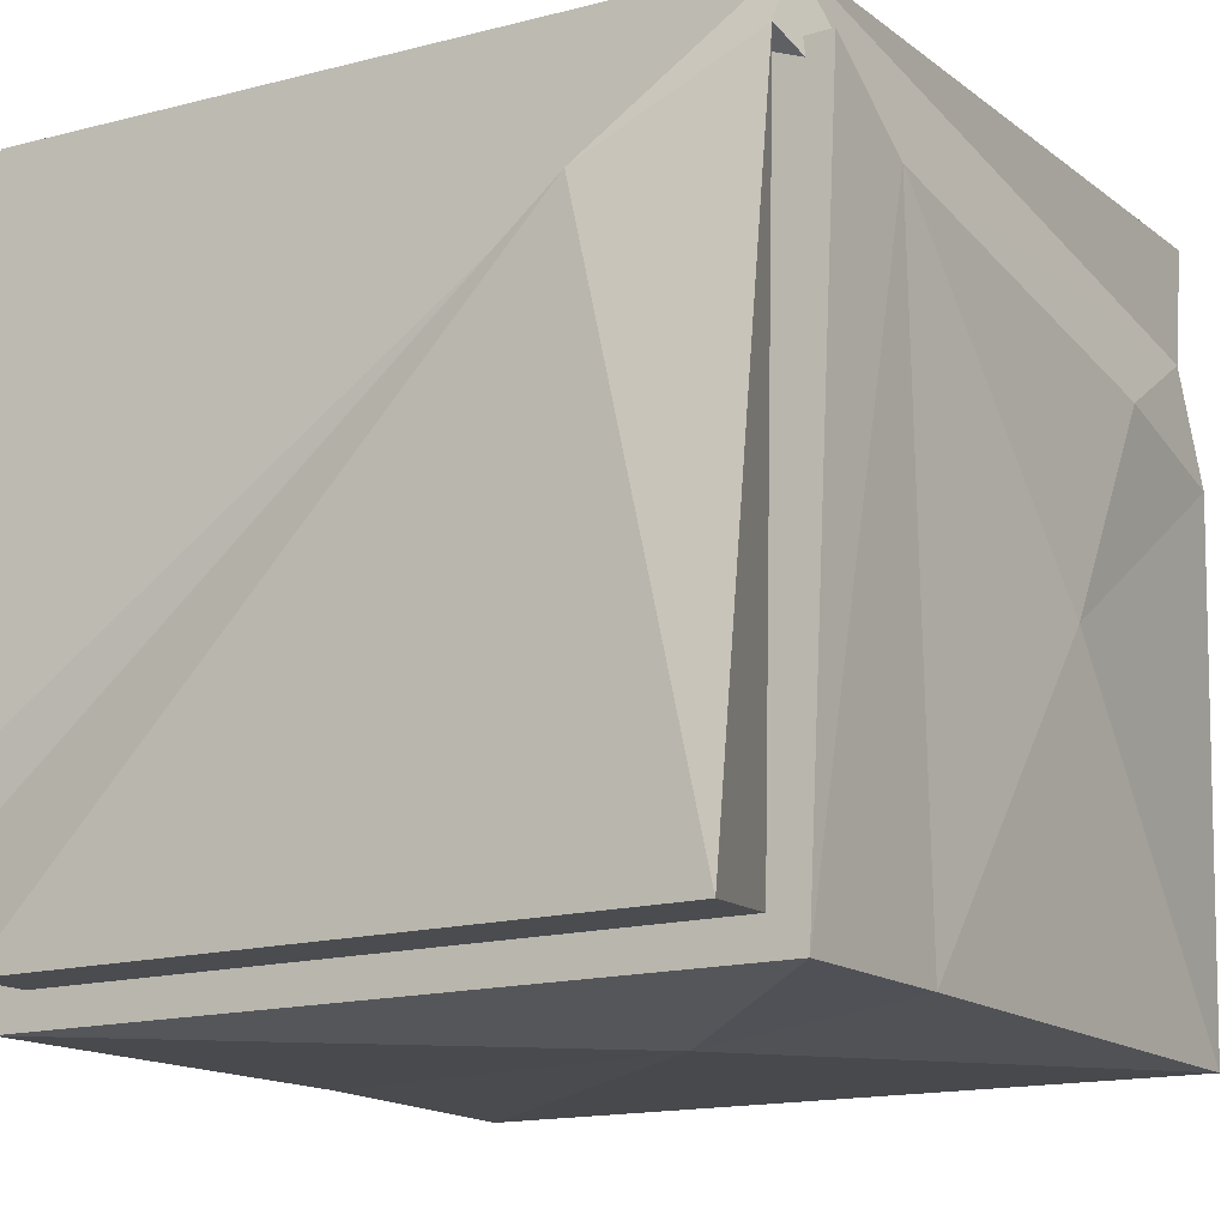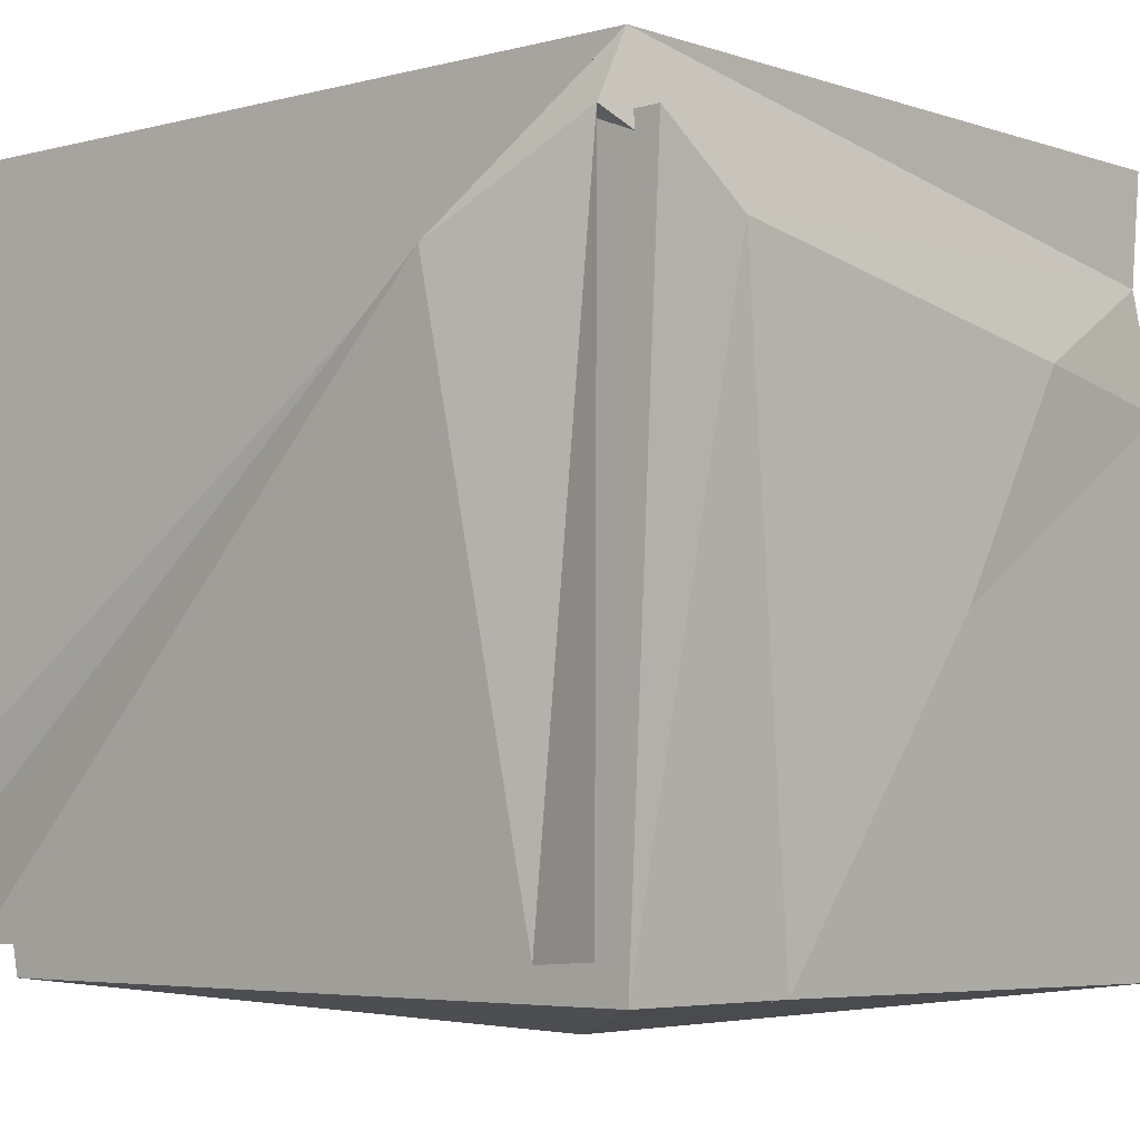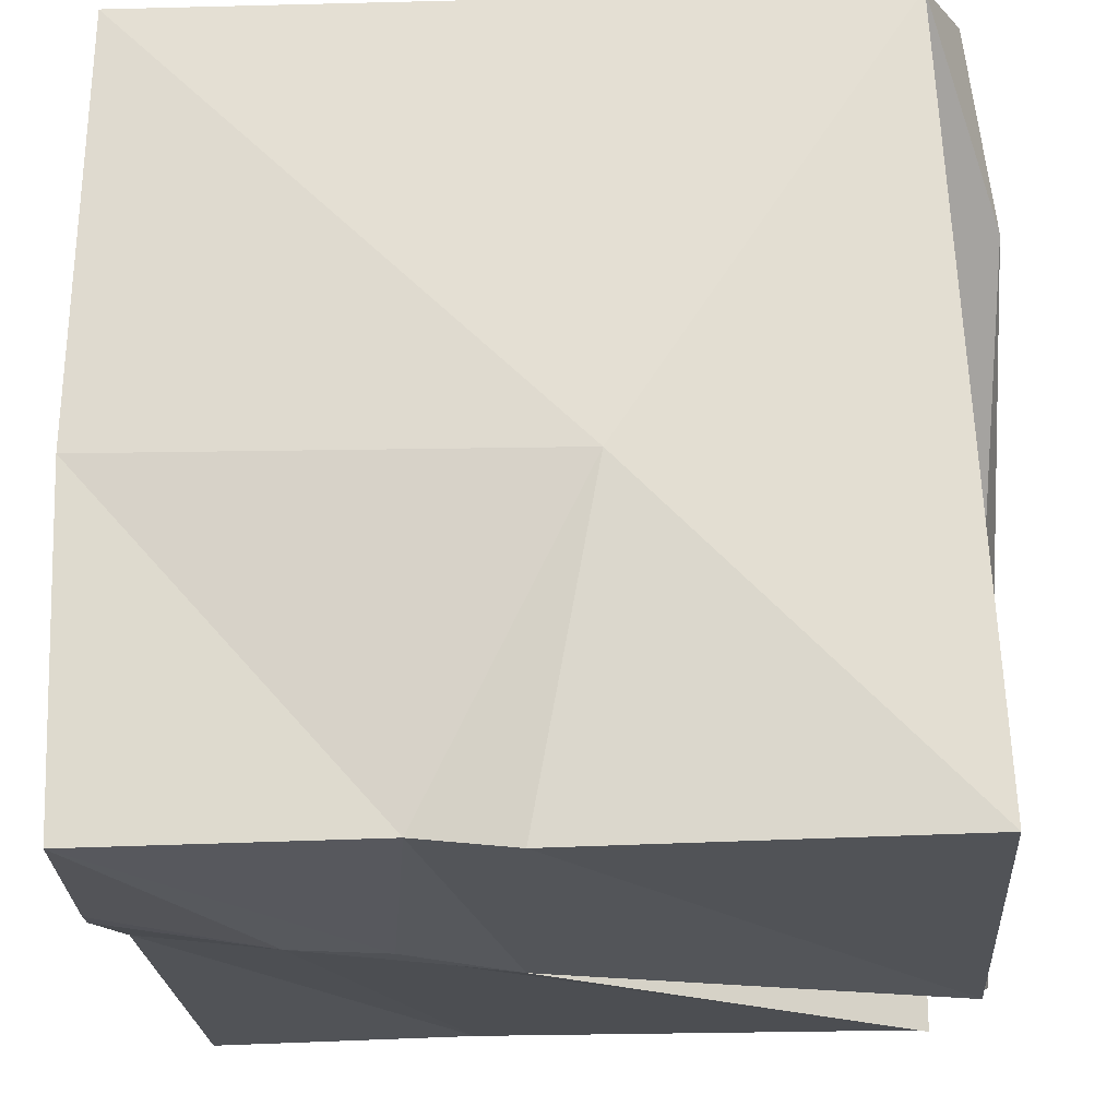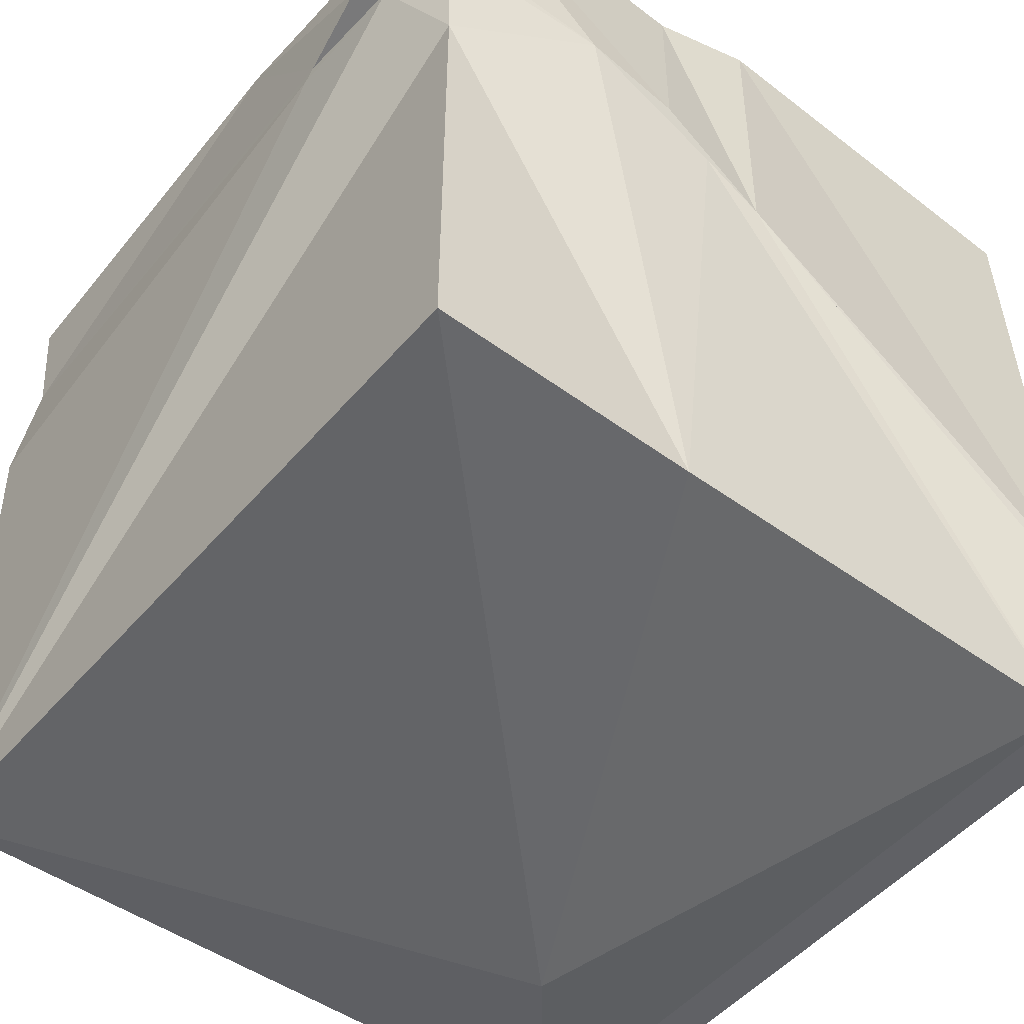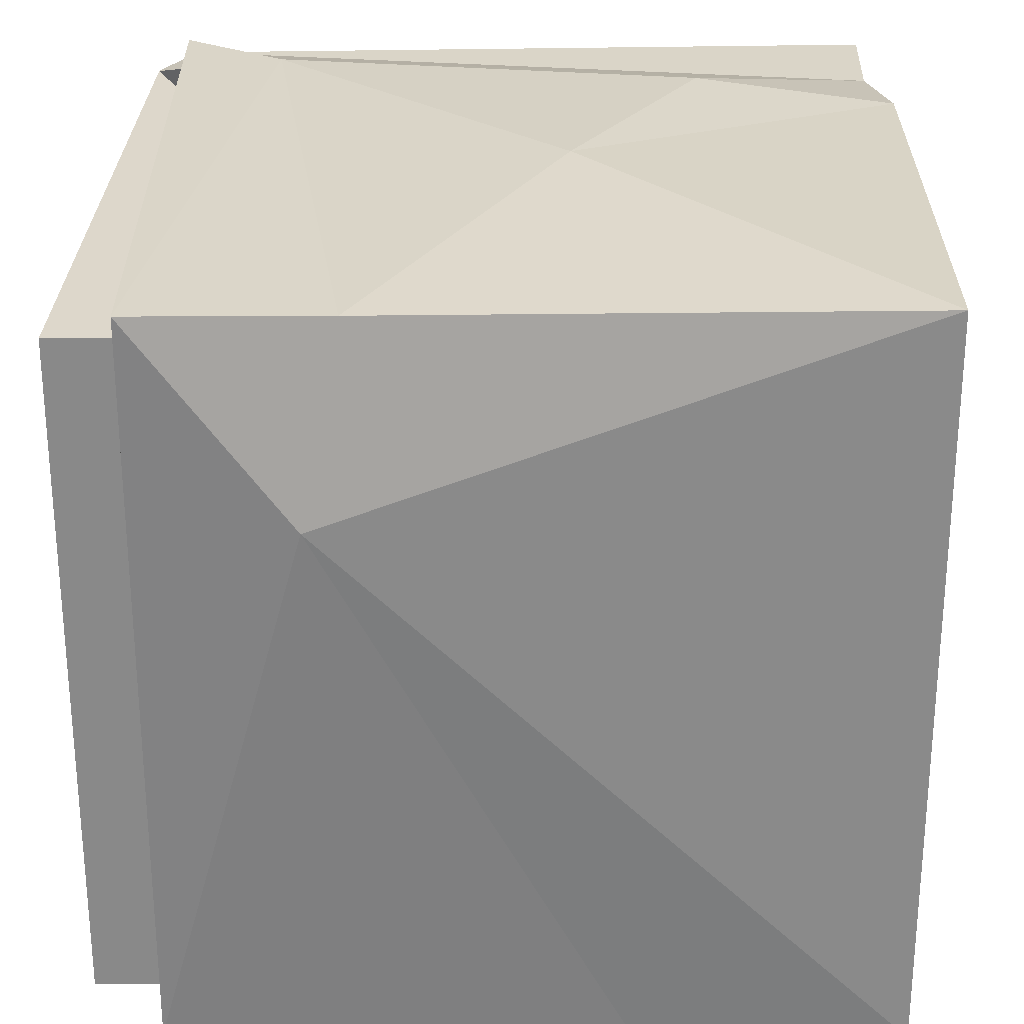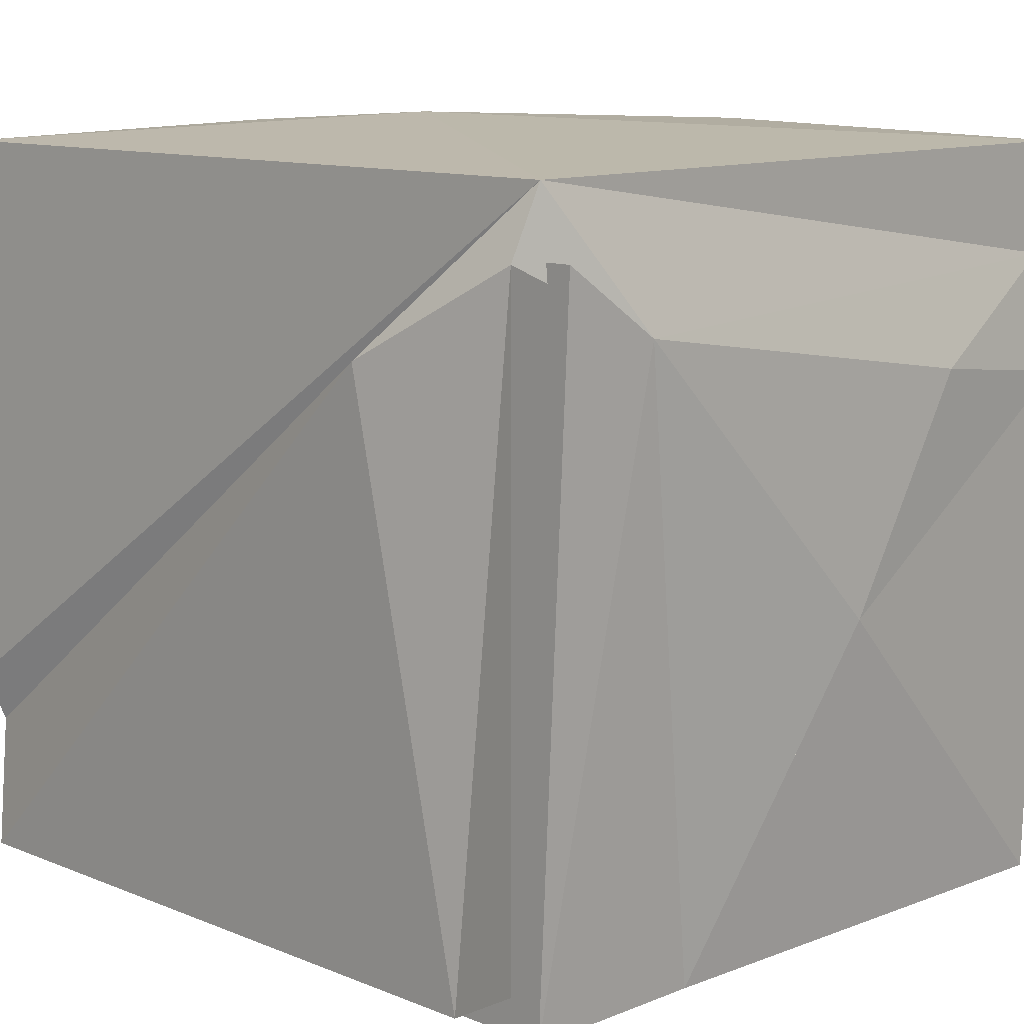
<metadata>
{"format":"obj","ext":"obj","renderer":"f3d","projection":"perspective","resolution":1024,"background":"white","views":[{"elev":-15.1,"azim":122.4,"up":"+Z"},{"elev":-5.2,"azim":132.8,"up":"+Z"},{"elev":-21.1,"azim":3.7,"up":"+Y"},{"elev":-49.7,"azim":-38.7,"up":"+Z"},{"elev":26.8,"azim":179.5,"up":"+Y"},{"elev":11.0,"azim":135.1,"up":"+Z"}]}
</metadata>
<code>
g default
v -0.1462 0.9098 -0.1462
v -0.5043 0.9098 0.4556
v 0.6353 0.9098 0.6353
v 0.3987 0.9098 -0.9098
v 0.9098 0.9098 0.8215
v 0.9098 0.9098 -0.9098
v 0.4962 0.4962 -0.9098
v -0.2957 -0.9098 -0.9098
v 0.9098 -0.9098 -0.9098
v -0.9098 -0.9098 0.1991
v -0.2294 -0.9098 0.2294
v -0.9098 -0.9098 0.4738
v 0.9098 -0.9098 -0.5876
v -0.06738 -0.9098 0.1399
v -0.9098 -0.8418 0.4772
v -0.9098 -0.9098 0.5284
v -0.9098 -0.5228 0.5228
v -0.9098 0.9098 0.7125
v 0.9098 0.9098 0.9098
v 0.1656 -0.1656 0.9098
v -0.2607 -0.9098 0.9098
v -0.1462 1.092 -0.1462
v -0.5043 1.092 0.4556
v 0.6353 1.092 0.6353
v 0.9098 1.092 0.8215
v 0.9098 1.001 -1.001
v 0.3987 1.001 -1.001
v 0.4962 0.4962 -1.092
v -0.2957 -1.001 -1.001
v 0.9098 -1.001 -1.001
v -0.2294 -1.092 0.2294
v -1.001 -1.001 0.1991
v -1.038 -1.038 0.4738
v -0.6017 -1.092 0.4062
v -0.06738 -1.092 0.1399
v 0.9098 -1.092 -0.5876
v -1.092 -0.8418 0.4772
v -1.038 -1.038 0.5284
v -1.092 -0.5228 0.5228
v -1.092 -0.6951 0.6951
v -1.038 -0.126 1.038
v -1.001 1.001 0.7125
v -1.015 1.015 1.015
v 0.9098 1.001 1.001
v 0.1656 -0.1656 1.092
v -0.2607 -1.001 1.001
v -1.015 -1.015 1.015
v -0.3514 -1.092 0.3514
v 0.1656 -0.1656 0.9098
v -0.2607 -0.9098 0.9098
v 0.9098 0.9098 0.9098
v 0.9098 -0.9098 -0.5876
v 0.9098 -0.9098 -0.9098
v 0.9098 0.9098 0.8215
v 0.9098 0.9098 -0.9098
v -0.06738 -0.9098 0.1399
v 0.6353 0.9098 0.6353
v -0.9098 0.9098 0.7125
v -0.5043 0.9098 0.4556
v -0.9098 -0.8418 0.4772
v -0.9098 -0.9098 0.1991
v -0.2957 -0.9098 -0.9098
v 0.4962 0.4962 -0.9098
v 0.3987 0.9098 -0.9098
v -0.1462 0.9098 -0.1462
v -0.2607 -1.001 1.001
v 0 -1.038 1.038
v 0.1656 -0.1656 1.092
v 1.015 -1.015 1.015
v 0.9098 1.001 1.001
v 1.001 -1.001 -0.5876
v 1.092 0.5784 0.5784
v 1.092 -0.9098 -0.9098
v 1.001 1.001 0.8215
v 1.092 0.9098 -0.9098
v -1.092 -0.4946 0.4946
v -1.015 1.015 -1.015
v -1.038 1.038 0.3916
v 1.038 -1.038 -0.4549
v -0.06738 -1.092 0.1399
v 0.6353 1.092 0.6353
v -1.001 1.001 0.7125
v -0.5043 1.092 0.4556
v -1.092 -0.5228 0.5228
v -1.092 -0.8418 0.4772
v -1.015 -1.015 -1.015
v -1.001 -1.001 0.1991
v -0.2957 -1.001 -1.001
v 0.4962 0.4962 -1.092
v 0.3987 1.001 -1.001
v -0.1462 1.092 -0.1462
g Shatterd02
f 22 23 24
f 25 26 24
f 26 27 24
f 27 22 24
f 28 27 26
f 29 28 30
f 30 28 26
f 30 31 29
f 33 32 34
f 32 29 34
f 29 31 34
f 31 30 35
f 36 35 30
f 37 32 33
f 33 34 38
f 37 40 39 17 15
f 33 38 37
f 37 38 40
f 40 41 39
f 39 41 42
f 42 41 43
f 43 44 42
f 43 45 44
f 43 41 45
f 45 41 46
f 47 46 41
f 47 48 46
f 46 48 35
f 31 35 48
f 34 31 48
f 48 47 34
f 38 34 47
f 40 38 47
f 41 40 47
f 11 14 9
f 12 15 16
f 1 2 23 22
f 2 3 24 23
f 5 6 26 25
f 3 5 25 24
f 4 1 22 27
f 7 4 27 28
f 8 7 28 29
f 6 9 30 26
f 10 8 29 32
f 13 14 35 36
f 9 13 36 30
f 15 10 32 37
f 19 18 42 44
f 20 19 44 45
f 21 20 45 46
f 14 21 46 35
f 66 67 68
f 68 67 69
f 70 68 69
f 70 71 72
f 72 71 73
f 74 72 75
f 75 72 73
f 77 76 78
f 67 79 69
f 71 70 79
f 69 79 70
f 71 79 80
f 66 80 67
f 80 79 67
f 74 81 70
f 70 72 74
f 70 81 82
f 81 83 82
f 82 83 78
f 84 82 76
f 78 76 82
f 76 85 84
f 86 87 77
f 87 85 77
f 85 76 77
f 86 88 87
f 86 89 88
f 90 89 77
f 77 89 86
f 77 91 90
f 83 91 78
f 78 91 77
f 49 50 66 68
f 51 49 68 70
f 52 53 73 71
f 55 54 74 75
f 53 55 75 73
f 56 52 71 80
f 50 56 80 66
f 54 57 81 74
f 58 51 70 82
f 57 59 83 81
f 61 60 85 87
f 62 61 87 88
f 63 62 88 89
f 64 63 89 90
f 65 64 90 91
f 59 65 91 83

</code>
